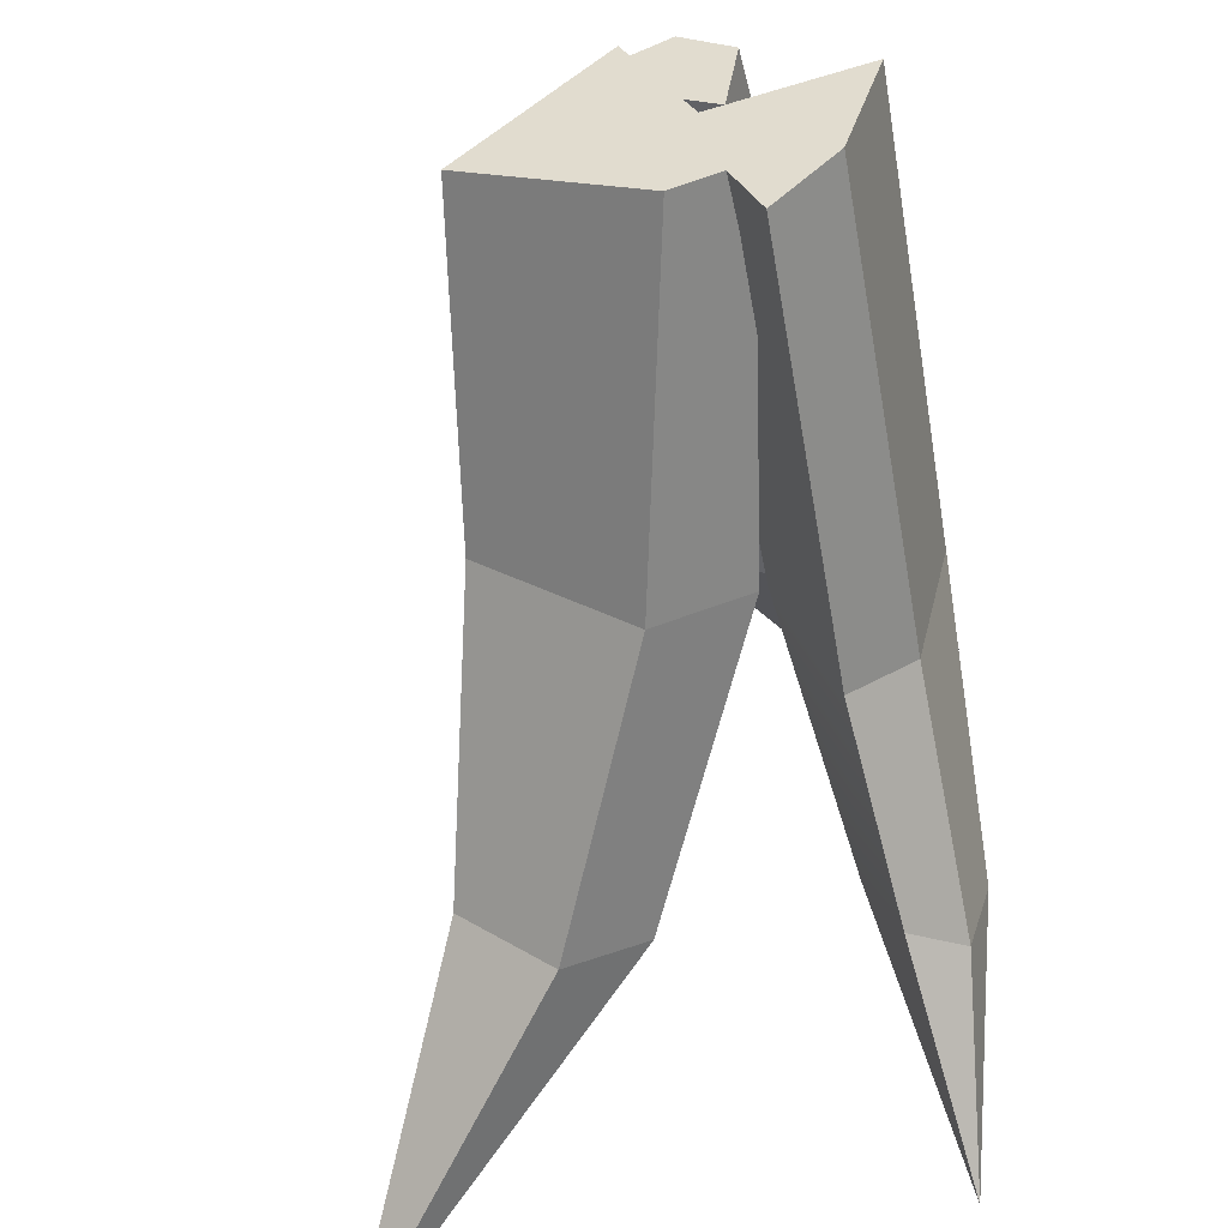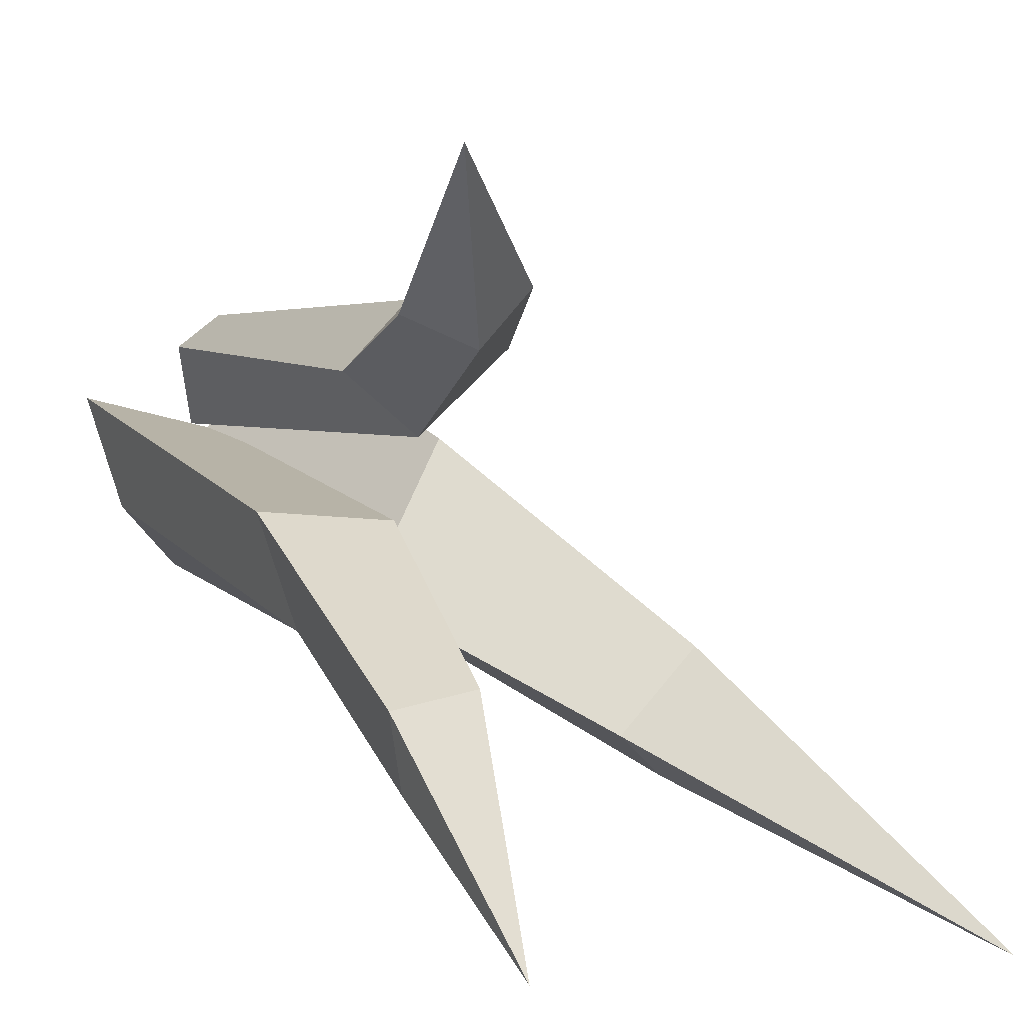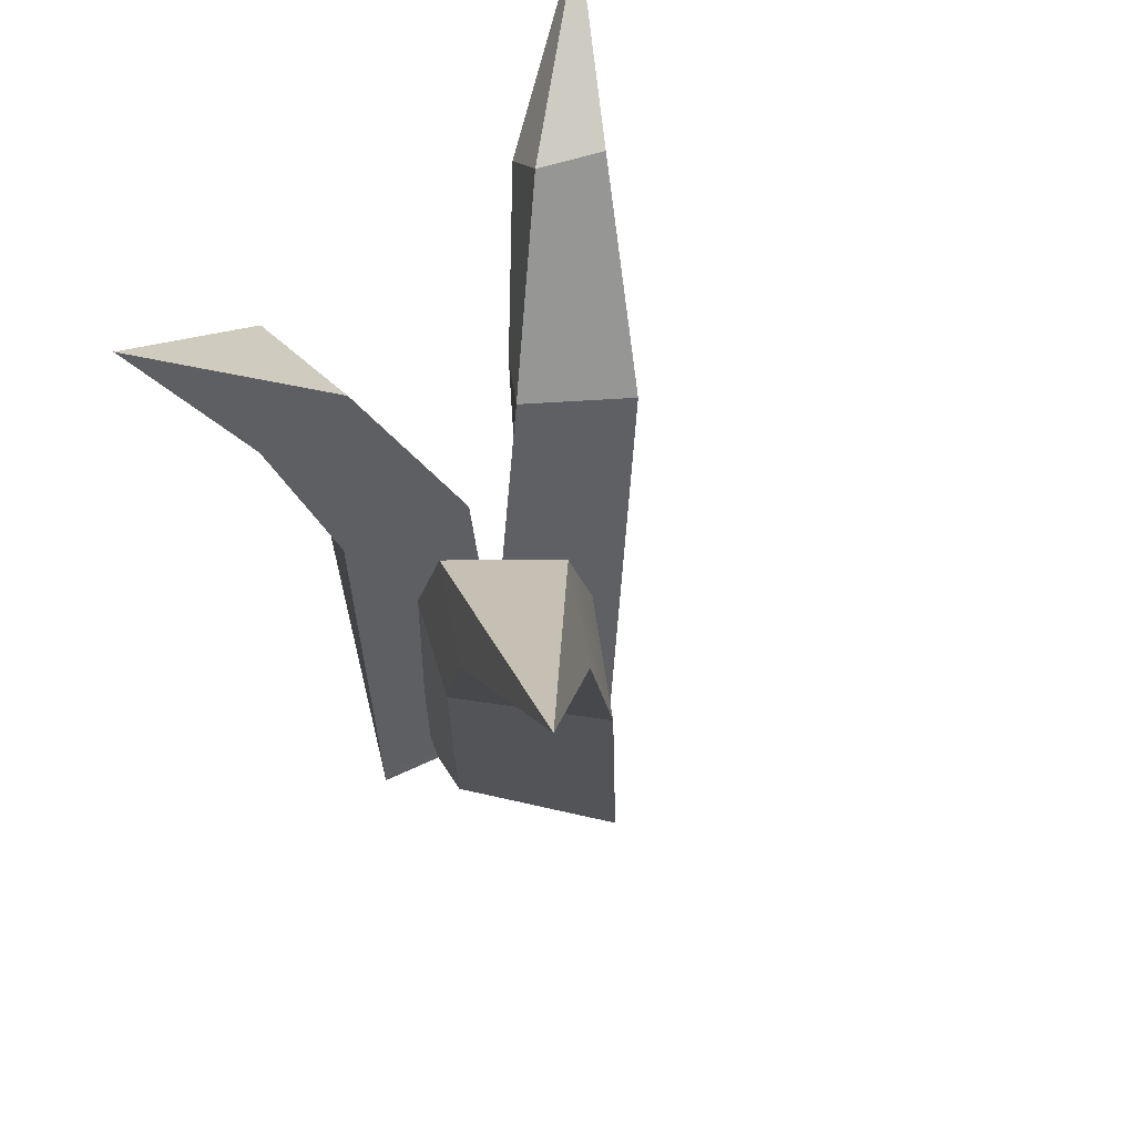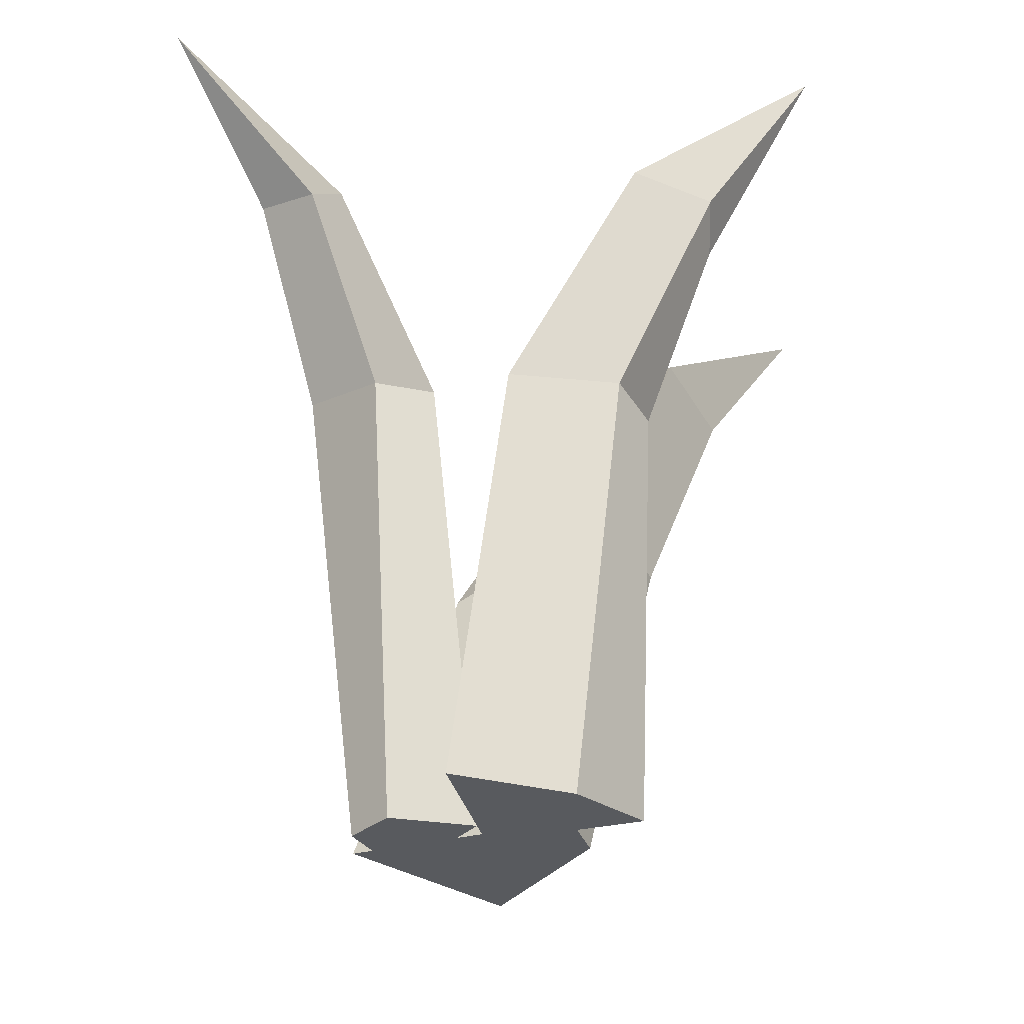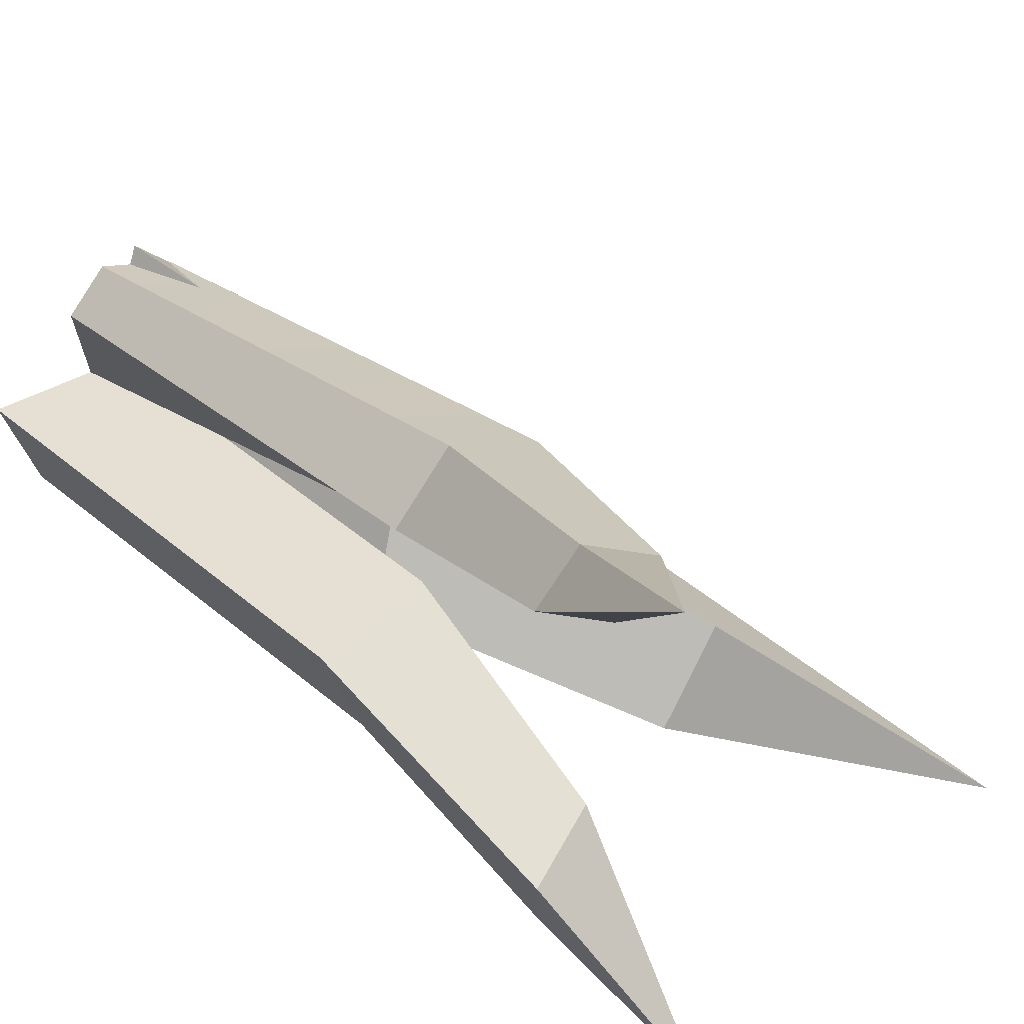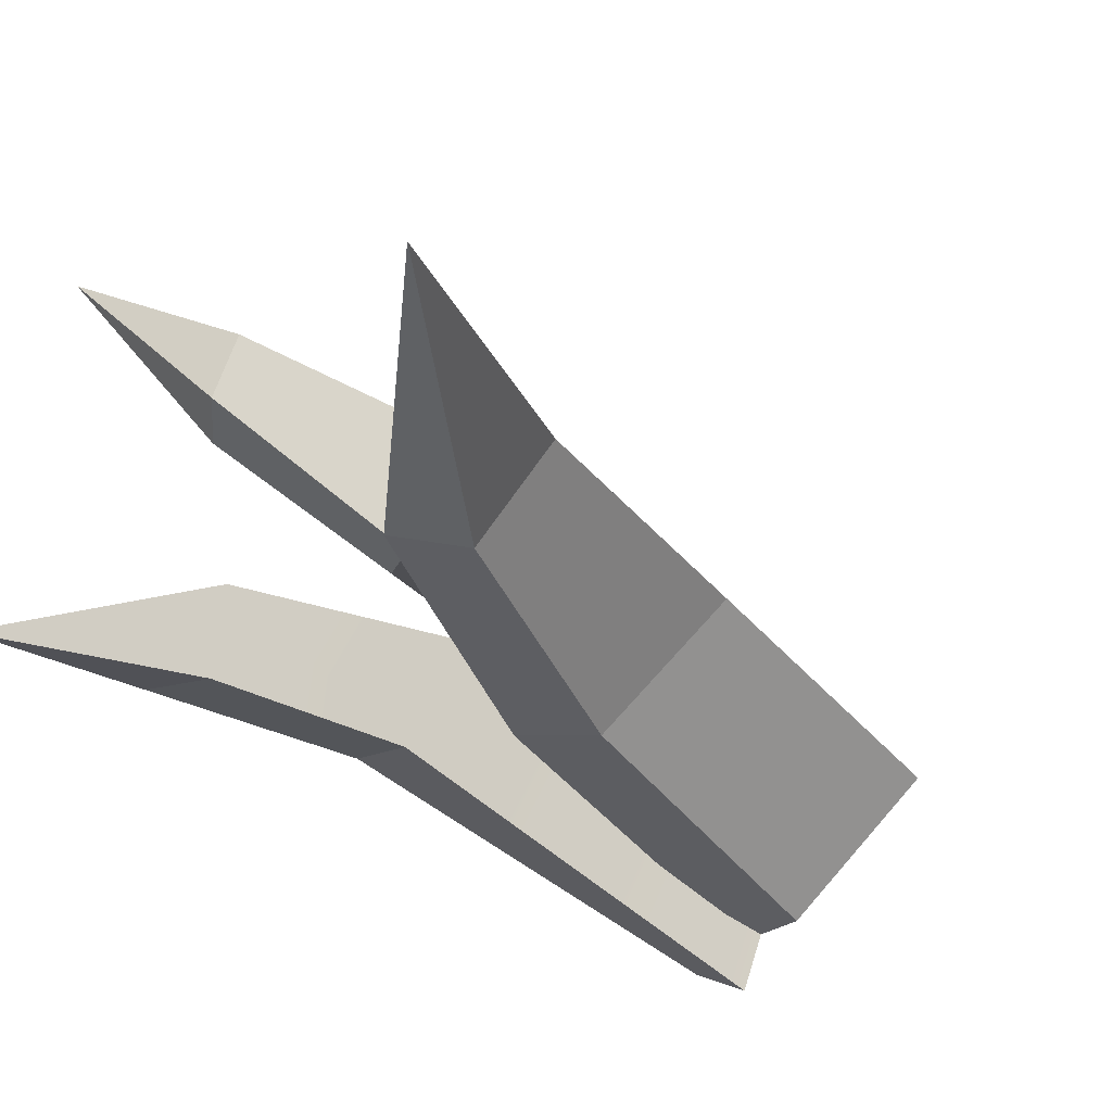
<metadata>
{"format":"obj","ext":"obj","renderer":"f3d","projection":"perspective","resolution":1024,"background":"white","views":[{"elev":-51.3,"azim":8.8,"up":"+Z"},{"elev":10.5,"azim":148.6,"up":"+Z"},{"elev":53.1,"azim":-141.8,"up":"+Y"},{"elev":-30.1,"azim":85.2,"up":"+Y"},{"elev":45.9,"azim":129.0,"up":"+Z"},{"elev":-57.0,"azim":-134.9,"up":"+Z"}]}
</metadata>
<code>
g SM_Env_Grass_Tuft_02
v 0.08742 0.2725 -0.08436
v 0.07976 0.3511 -0.1349
v 0.06496 0.2597 -0.08691
v 0.07976 0.3511 -0.1349
v 0.09661 0.2796 -0.04862
v 0.05118 0.2689 -0.04862
v 0.09661 0.2796 -0.04862
v 0.07976 0.3511 -0.1349
v 0.08742 0.2725 -0.08436
v 0.06496 0.2725 0.1188
v 0.09967 0.3414 0.1612
v 0.08436 0.2674 0.09636
v 0.09967 0.3414 0.1612
v 0.04148 0.2914 0.1061
v 0.06139 0.2863 0.08359
v 0.08436 0.2674 0.09636
v 0.09967 0.3414 0.1612
v 0.06139 0.2863 0.08359
v 0.04148 0.2914 0.1061
v 0.09967 0.3414 0.1612
v 0.06496 0.2725 0.1188
v -0.05398 0.2393 -0.1068
v -0.1474 0.3552 -0.1671
v -0.09176 0.2373 -0.07517
v -0.1474 0.3552 -0.1671
v -0.02284 0.2551 -0.0813
v -0.06062 0.2531 -0.04914
v -0.02284 0.2551 -0.0813
v -0.1474 0.3552 -0.1671
v -0.05398 0.2393 -0.1068
v 0.09304 -0.01646 0.03254
v 0.07721 -0.01646 -0.02004
v 0.02412 -0.01646 0.01161
v 0.05169 -0.01646 -0.05016
v 0.06496 0.2597 -0.08691
v 0.07976 0.3511 -0.1349
v 0.05118 0.2689 -0.04862
v 0.05475 0.1734 -0.0573
v 0.03178 0.1663 -0.00166
v 0.05169 -0.01646 -0.05016
v 0.02412 -0.01646 0.01161
v 0.08742 0.2725 -0.08436
v 0.06496 0.2597 -0.08691
v 0.05475 0.1734 -0.0573
v 0.08181 0.175 -0.04097
v 0.09559 0.1678 0.00855
v 0.03178 0.1663 -0.00166
v 0.05118 0.2689 -0.04862
v 0.09661 0.2796 -0.04862
v 0.09661 0.2796 -0.04862
v 0.08742 0.2725 -0.08436
v 0.08181 0.175 -0.04097
v 0.09559 0.1678 0.00855
v 0.08181 0.175 -0.04097
v 0.05475 0.1734 -0.0573
v 0.05169 -0.01646 -0.05016
v 0.07721 -0.01646 -0.02004
v 0.09304 -0.01646 0.03254
v 0.02412 -0.01646 0.01161
v 0.03178 0.1663 -0.00166
v 0.09559 0.1678 0.00855
v 0.08181 0.175 -0.04097
v 0.07721 -0.01646 -0.02004
v 0.09304 -0.01646 0.03254
v 0.09559 0.1678 0.00855
v -0.01212 -0.01646 0.04531
v 0.02565 -0.01646 0.06726
v 0.04097 -0.01646 0.01672
v 0.04658 -0.01646 0.05347
v 0.03535 0.1862 0.09227
v 0.06496 0.2725 0.1188
v 0.08436 0.2674 0.09636
v 0.06292 0.1816 0.0647
v 0.06292 0.1816 0.0647
v 0.08436 0.2674 0.09636
v 0.06139 0.2863 0.08359
v 0.03637 0.1954 0.03765
v -0.004466 0.1985 0.07134
v 0.03637 0.1954 0.03765
v 0.06139 0.2863 0.08359
v 0.04148 0.2914 0.1061
v 0.04148 0.2914 0.1061
v 0.06496 0.2725 0.1188
v 0.03535 0.1862 0.09227
v -0.004466 0.1985 0.07134
v -0.01212 -0.01646 0.04531
v 0.02565 -0.01646 0.06726
v 0.02565 -0.01646 0.06726
v 0.03535 0.1862 0.09227
v 0.06292 0.1816 0.0647
v 0.04658 -0.01646 0.05347
v 0.04658 -0.01646 0.05347
v 0.06292 0.1816 0.0647
v 0.03637 0.1954 0.03765
v 0.04097 -0.01646 0.01672
v -0.01212 -0.01646 0.04531
v 0.04097 -0.01646 0.01672
v 0.03637 0.1954 0.03765
v -0.004466 0.1985 0.07134
v 0.006254 -0.01646 0.06624
v 0.04965 -0.01646 -0.02055
v -0.05092 -0.01646 -0.000128
v 0.02055 -0.01646 -0.03178
v -0.09176 0.2373 -0.07517
v -0.1474 0.3552 -0.1671
v -0.06062 0.2531 -0.04914
v -0.06726 0.1193 -0.02616
v -0.01825 0.1168 0.02233
v -0.007019 0.128 -0.06547
v -0.05398 0.2393 -0.1068
v -0.09176 0.2373 -0.07517
v -0.06726 0.1193 -0.02616
v 0.03076 0.1382 -0.03944
v -0.01825 0.1168 0.02233
v -0.06062 0.2531 -0.04914
v -0.02284 0.2551 -0.0813
v -0.02284 0.2551 -0.0813
v -0.05398 0.2393 -0.1068
v -0.007019 0.128 -0.06547
v 0.03076 0.1382 -0.03944
v 0.02055 -0.01646 -0.03178
v -0.007019 0.128 -0.06547
v -0.06726 0.1193 -0.02616
v -0.05092 -0.01646 -0.000128
v -0.05092 -0.01646 -0.000128
v -0.06726 0.1193 -0.02616
v -0.01825 0.1168 0.02233
v 0.006254 -0.01646 0.06624
v 0.04965 -0.01646 -0.02055
v 0.006254 -0.01646 0.06624
v -0.01825 0.1168 0.02233
v 0.03076 0.1382 -0.03944
v -0.007019 0.128 -0.06547
v 0.02055 -0.01646 -0.03178
v 0.04965 -0.01646 -0.02055
v 0.03076 0.1382 -0.03944
g SM_Env_Grass_Tuft_02_0
f 3 2 1
f 6 5 4
f 9 8 7
f 12 11 10
f 15 14 13
f 18 17 16
f 21 20 19
f 24 23 22
f 27 26 25
f 30 29 28
f 33 32 31
f 33 34 32
f 37 36 35
f 37 35 38
f 39 37 38
f 39 38 40
f 41 39 40
f 44 43 42
f 45 44 42
f 48 47 46
f 49 48 46
f 52 51 50
f 53 52 50
f 56 55 54
f 57 56 54
f 60 59 58
f 61 60 58
f 64 63 62
f 65 64 62
f 68 67 66
f 68 69 67
f 72 71 70
f 73 72 70
f 76 75 74
f 77 76 74
f 80 79 78
f 81 80 78
f 84 83 82
f 85 84 82
f 85 86 84
f 86 87 84
f 90 89 88
f 91 90 88
f 94 93 92
f 95 94 92
f 98 97 96
f 99 98 96
f 102 101 100
f 102 103 101
f 106 105 104
f 106 104 107
f 108 106 107
f 111 110 109
f 112 111 109
f 115 114 113
f 116 115 113
f 119 118 117
f 120 119 117
f 123 122 121
f 124 123 121
f 127 126 125
f 128 127 125
f 131 130 129
f 132 131 129
f 135 134 133
f 136 135 133

</code>
